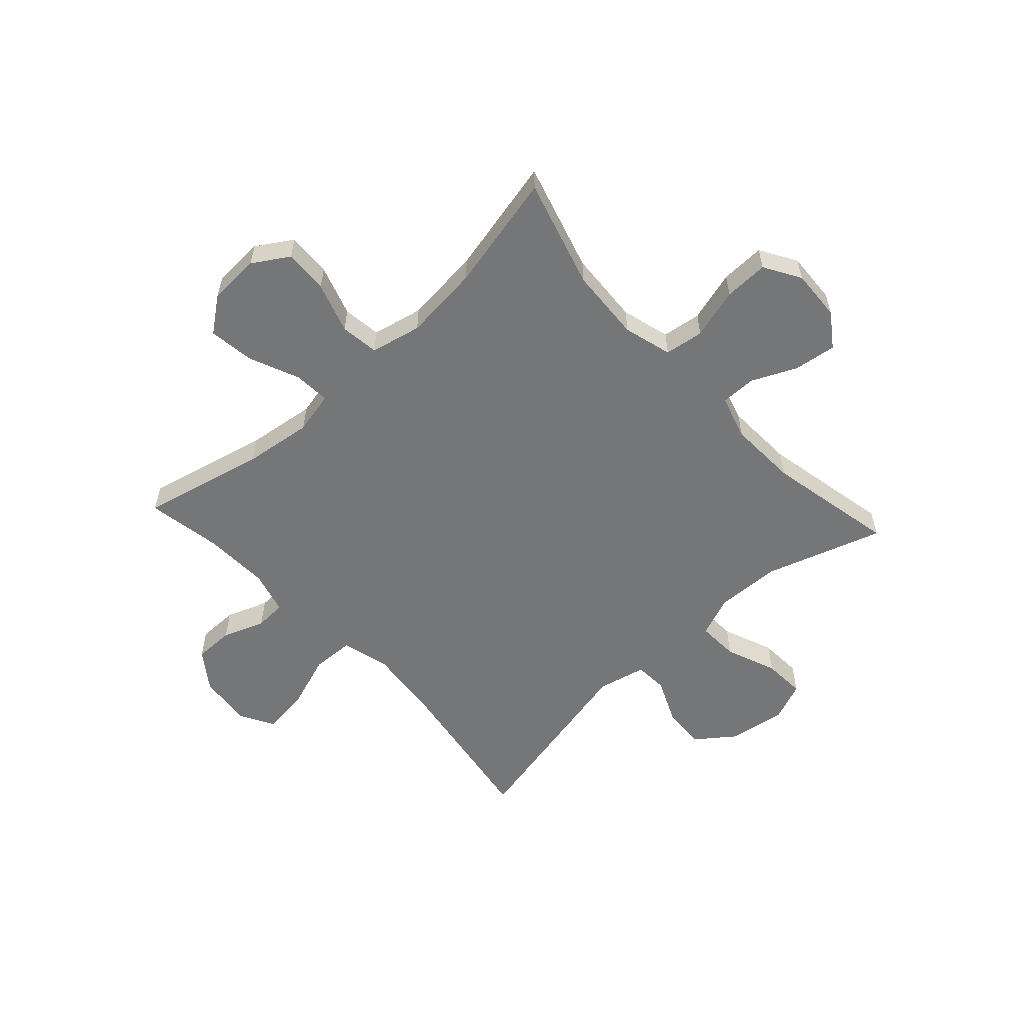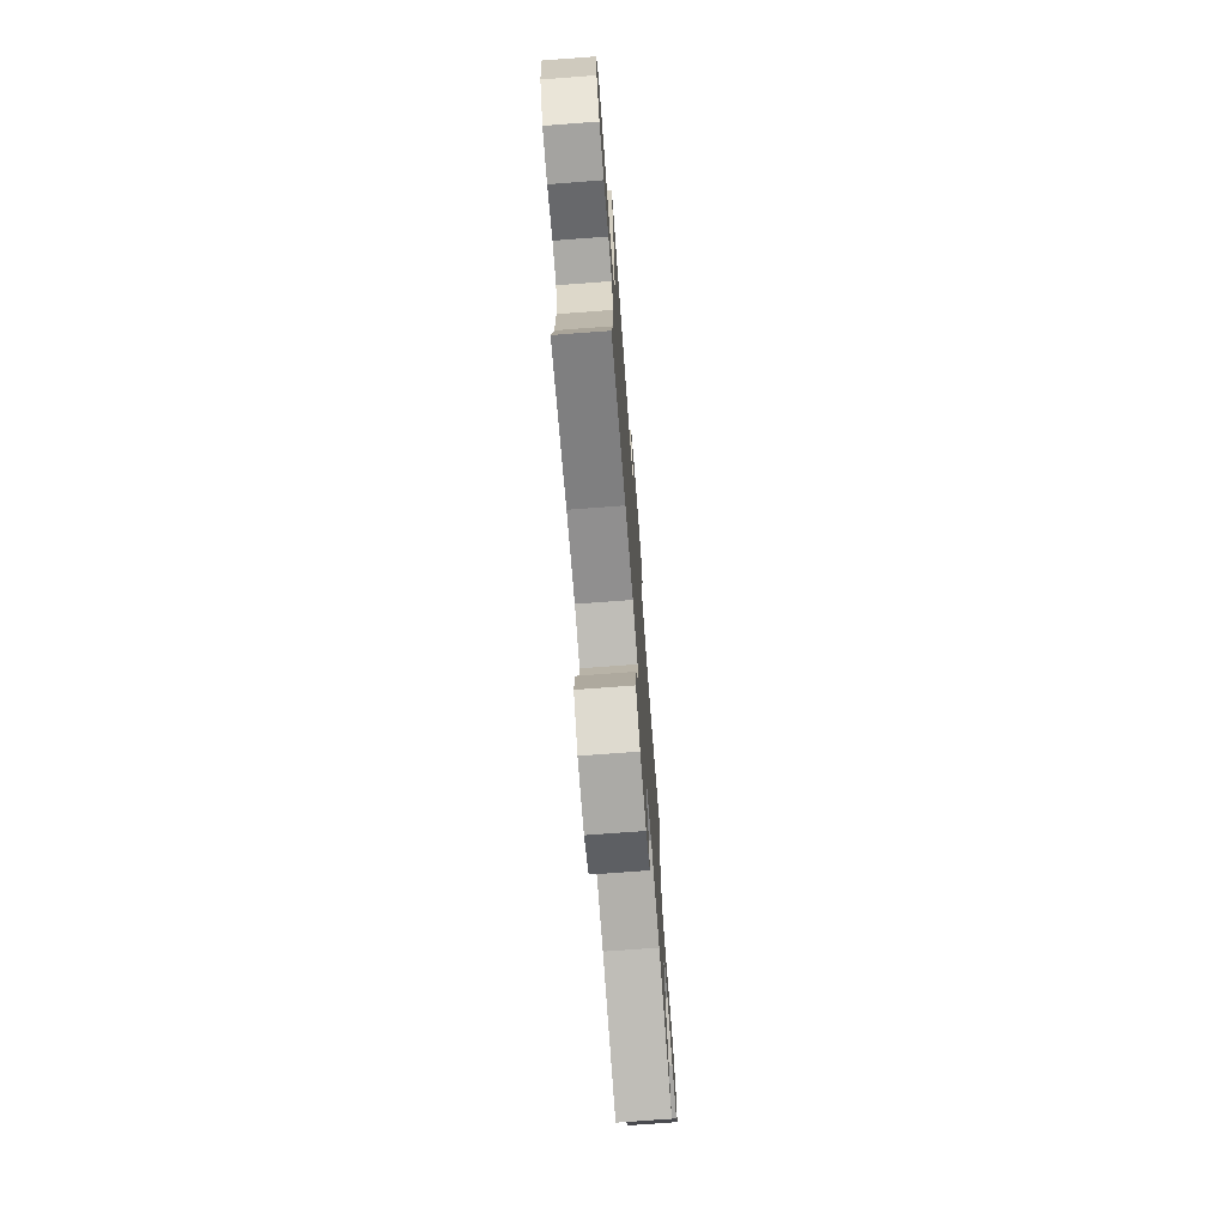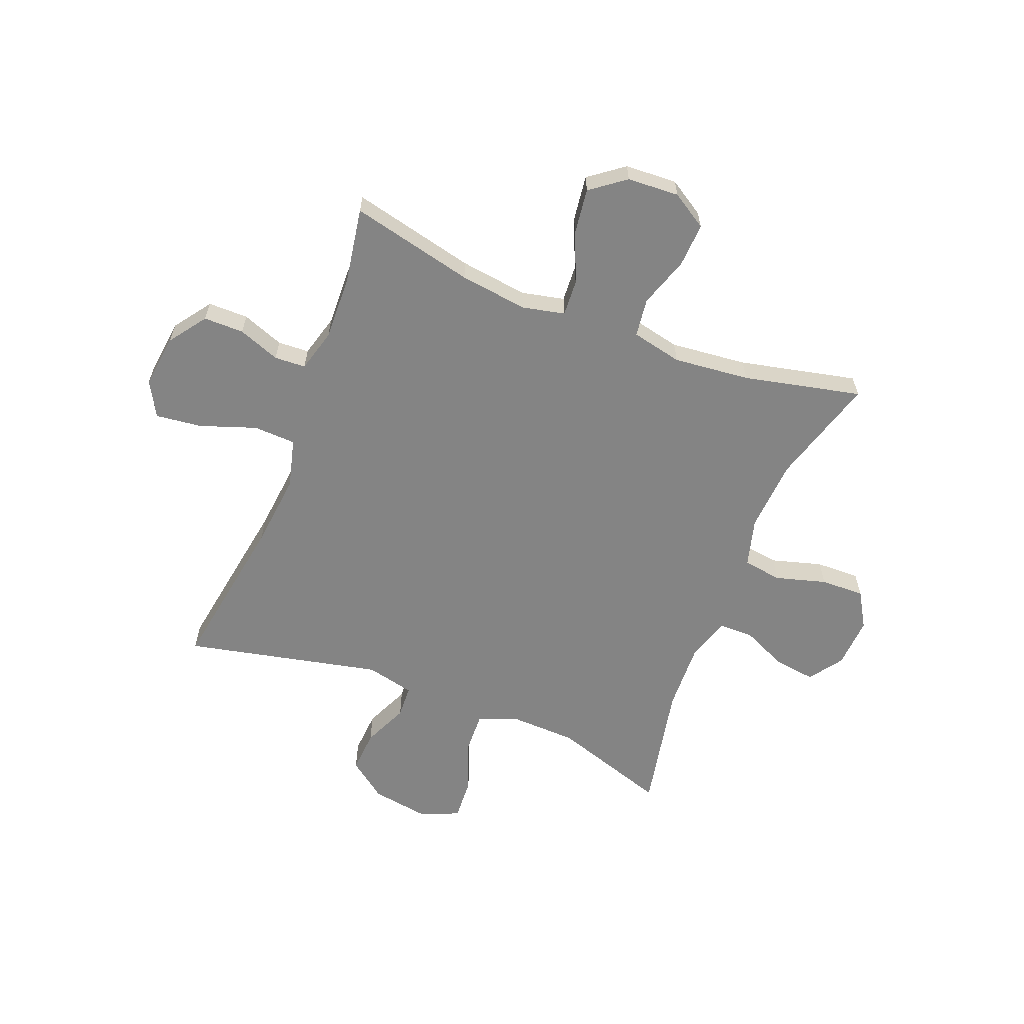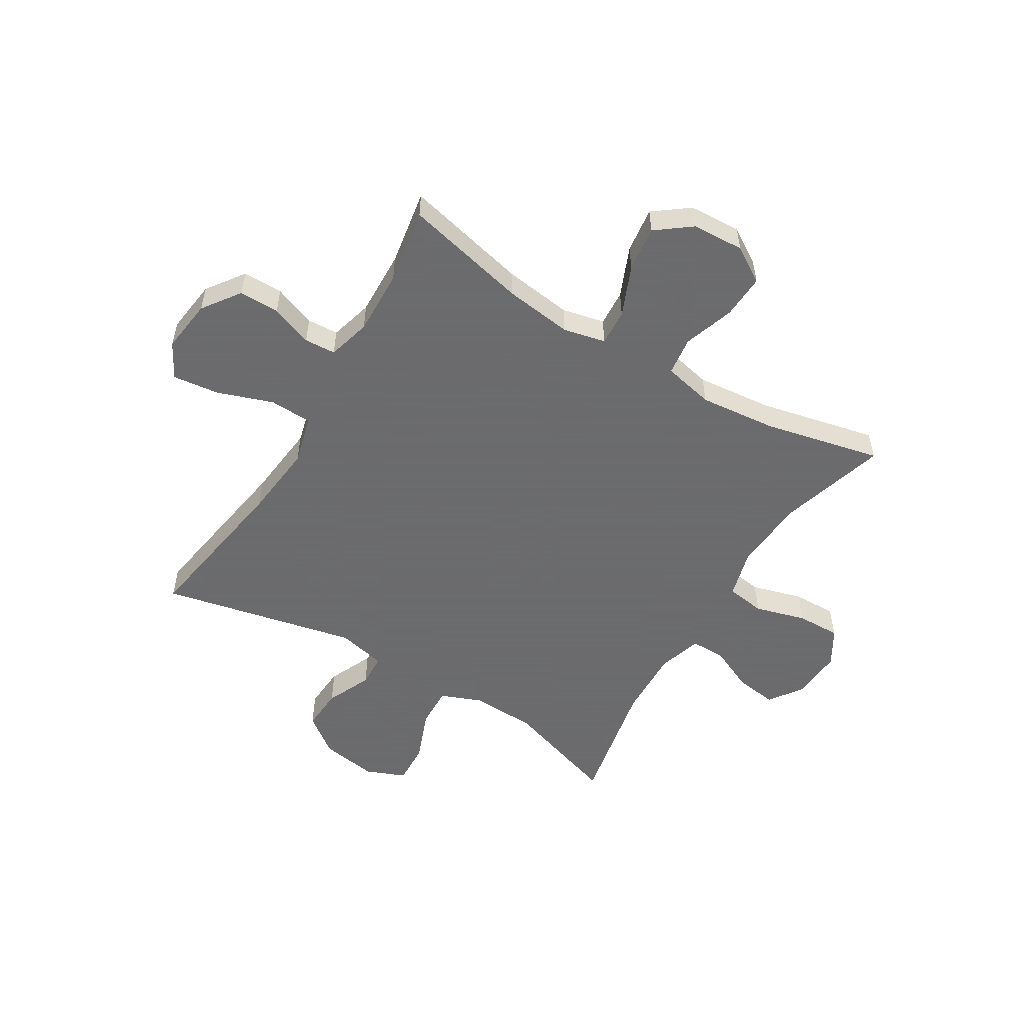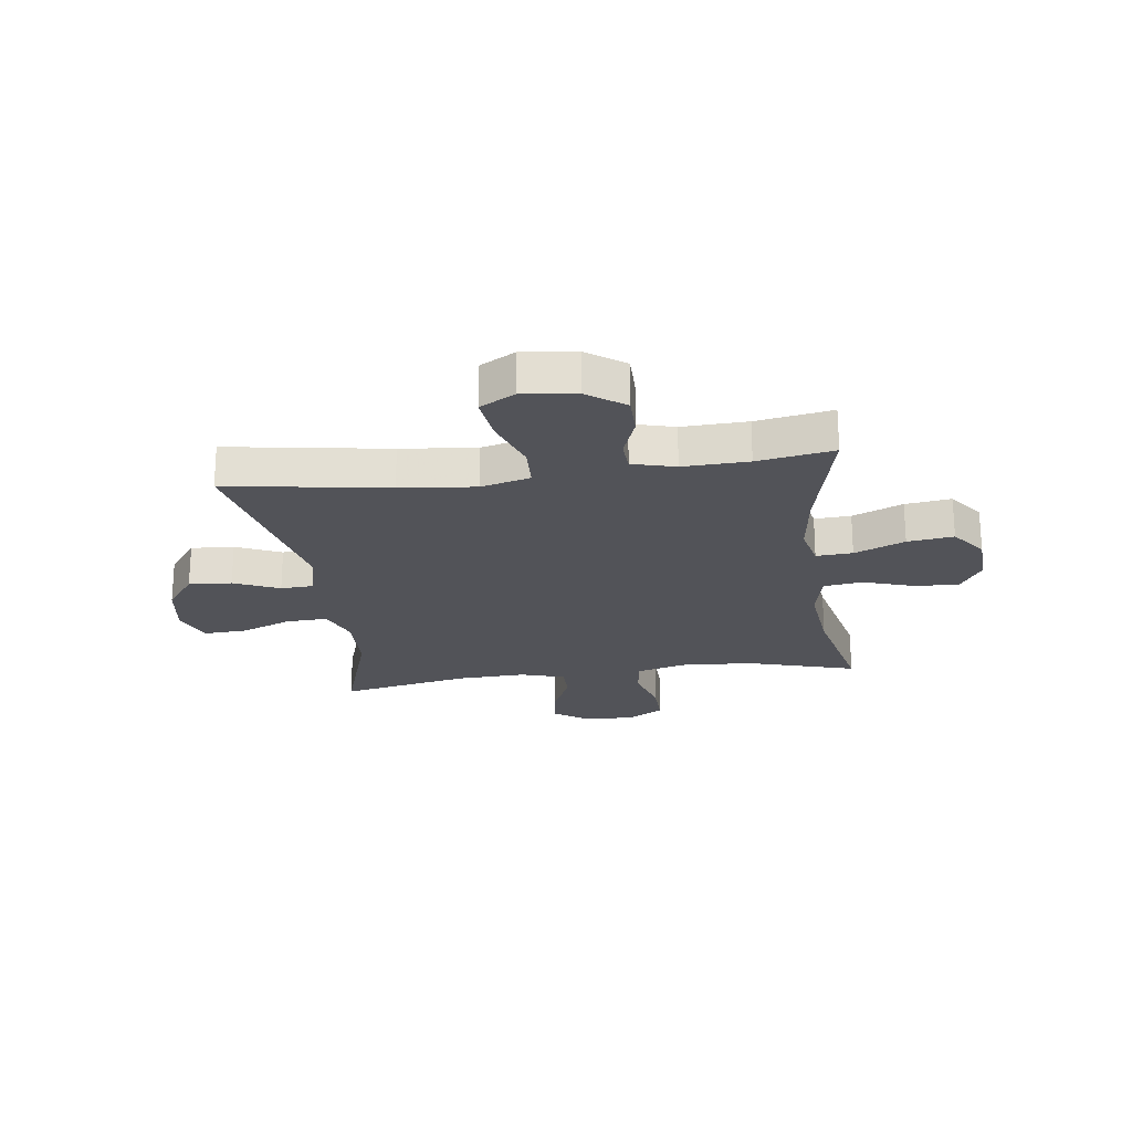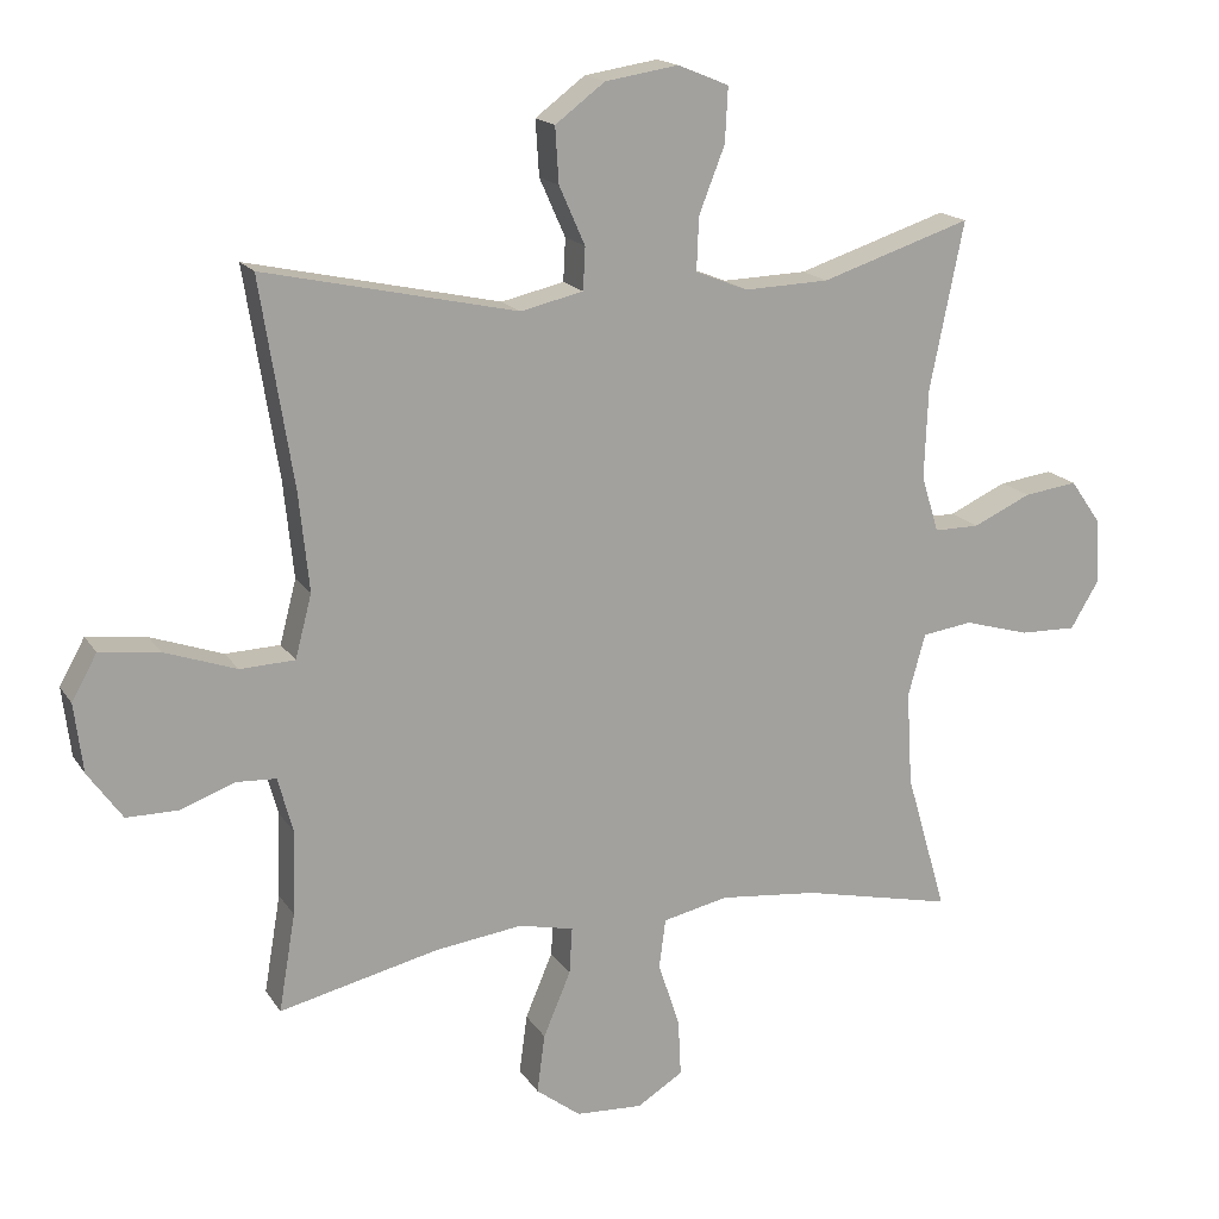
<metadata>
{"format":"obj","ext":"obj","renderer":"f3d","projection":"perspective","resolution":1024,"background":"white","views":[{"elev":-56.7,"azim":-137.4,"up":"+Y"},{"elev":-72.8,"azim":94.3,"up":"+Z"},{"elev":-61.3,"azim":158.5,"up":"+Y"},{"elev":-53.5,"azim":148.8,"up":"+Y"},{"elev":-22.6,"azim":97.7,"up":"+Y"},{"elev":16.9,"azim":157.6,"up":"+Z"}]}
</metadata>
<code>
v 0.5 0.07 -0.5
v 0.278 0.07 -0.448
v 0.156 0.07 -0.432
v 0.08 0.07 -0.449
v 0.084 0.07 -0.514
v 0.122 0.07 -0.604
v 0.133 0.07 -0.686
v 0.071 0.07 -0.733
v -0.022 0.07 -0.738
v -0.086 0.07 -0.698
v -0.082 0.07 -0.619
v -0.052 0.07 -0.528
v -0.061 0.07 -0.459
v -0.152 0.07 -0.439
v -0.289 0.07 -0.453
v -0.5 0.07 -0.5
v -0.443 0.07 -0.305
v -0.435 0.07 -0.174
v -0.459 0.07 -0.087
v -0.529 0.07 -0.077
v -0.62 0.07 -0.103
v -0.699 0.07 -0.105
v -0.738 0.07 -0.04
v -0.733 0.07 0.052
v -0.691 0.07 0.112
v -0.616 0.07 0.102
v -0.535 0.07 0.065
v -0.472 0.07 0.065
v -0.448 0.07 0.144
v -0.453 0.07 0.268
v -0.5 0.07 0.5
v -0.291 0.07 0.432
v -0.173 0.07 0.428
v -0.1 0.07 0.457
v -0.103 0.07 0.531
v -0.139 0.07 0.623
v -0.143 0.07 0.699
v -0.072 0.07 0.728
v 0.03 0.07 0.712
v 0.099 0.07 0.66
v 0.094 0.07 0.583
v 0.058 0.07 0.502
v 0.061 0.07 0.443
v 0.148 0.07 0.423
v 0.5 0.07 0.5
v 0.454 0.07 0.212
v 0.44 0.07 0.077
v 0.463 0.07 -0.011
v 0.539 0.07 -0.014
v 0.639 0.07 0.021
v 0.722 0.07 0.031
v 0.757 0.07 -0.032
v 0.745 0.07 -0.128
v 0.697 0.07 -0.195
v 0.625 0.07 -0.195
v 0.55 0.07 -0.167
v 0.494 0.07 -0.17
v 0.473 0.07 -0.247
v 0.477 0.07 -0.364
v 0.5 0 -0.5
v 0.278 0 -0.448
v 0.156 0 -0.432
v 0.08 0 -0.449
v 0.084 0 -0.514
v 0.122 0 -0.604
v 0.133 0 -0.686
v 0.071 0 -0.733
v -0.022 0 -0.738
v -0.086 0 -0.698
v -0.082 0 -0.619
v -0.052 0 -0.528
v -0.061 0 -0.459
v -0.152 0 -0.439
v -0.289 0 -0.453
v -0.5 0 -0.5
v -0.443 0 -0.305
v -0.435 0 -0.174
v -0.459 0 -0.087
v -0.529 0 -0.077
v -0.62 0 -0.103
v -0.699 0 -0.105
v -0.738 0 -0.04
v -0.733 0 0.052
v -0.691 0 0.112
v -0.616 0 0.102
v -0.535 0 0.065
v -0.472 0 0.065
v -0.448 0 0.144
v -0.453 0 0.268
v -0.5 0 0.5
v -0.291 0 0.432
v -0.173 0 0.428
v -0.1 0 0.457
v -0.103 0 0.531
v -0.139 0 0.623
v -0.143 0 0.699
v -0.072 0 0.728
v 0.03 0 0.712
v 0.099 0 0.66
v 0.094 0 0.583
v 0.058 0 0.502
v 0.061 0 0.443
v 0.148 0 0.423
v 0.5 0 0.5
v 0.454 0 0.212
v 0.44 0 0.077
v 0.463 0 -0.011
v 0.539 0 -0.014
v 0.639 0 0.021
v 0.722 0 0.031
v 0.757 0 -0.032
v 0.745 0 -0.128
v 0.697 0 -0.195
v 0.625 0 -0.195
v 0.55 0 -0.167
v 0.494 0 -0.17
v 0.473 0 -0.247
v 0.477 0 -0.364
f 54 55 56
f 53 54 56
f 52 53 56
f 51 52 56
f 50 51 56
f 49 50 56
f 48 49 56 57
f 47 48 57 58
f 44 45 46
f 43 44 46 47
f 40 41 42
f 39 40 42
f 38 39 42
f 37 38 42
f 36 37 42
f 35 36 42
f 34 35 42 43
f 47 58 59
f 43 47 59
f 34 43 59
f 33 34 59
f 25 26 27
f 24 25 27
f 23 24 27
f 22 23 27
f 21 22 27
f 20 21 27
f 19 20 27 28
f 18 19 28 29
f 15 16 17
f 14 15 17 18
f 18 29 30
f 14 18 30
f 13 14 30
f 10 11 12
f 9 10 12
f 8 9 12
f 7 8 12
f 6 7 12
f 5 6 12
f 4 5 12 13
f 59 1 2
f 33 59 2
f 32 33 2
f 30 31 32
f 13 30 32
f 4 13 32
f 3 4 32
f 2 3 32
f 115 114 113
f 115 113 112
f 115 112 111
f 115 111 110
f 115 110 109
f 115 109 108
f 116 115 108 107
f 117 116 107 106
f 105 104 103
f 106 105 103 102
f 101 100 99
f 101 99 98
f 101 98 97
f 101 97 96
f 101 96 95
f 101 95 94
f 102 101 94 93
f 118 117 106
f 118 106 102
f 118 102 93
f 118 93 92
f 86 85 84
f 86 84 83
f 86 83 82
f 86 82 81
f 86 81 80
f 86 80 79
f 87 86 79 78
f 88 87 78 77
f 76 75 74
f 77 76 74 73
f 89 88 77
f 89 77 73
f 89 73 72
f 71 70 69
f 71 69 68
f 71 68 67
f 71 67 66
f 71 66 65
f 71 65 64
f 72 71 64 63
f 61 60 118
f 61 118 92
f 61 92 91
f 91 90 89
f 91 89 72
f 91 72 63
f 91 63 62
f 91 62 61
f 1 60 61 2
f 2 61 62 3
f 3 62 63 4
f 4 63 64 5
f 5 64 65 6
f 6 65 66 7
f 7 66 67 8
f 8 67 68 9
f 9 68 69 10
f 10 69 70 11
f 11 70 71 12
f 12 71 72 13
f 13 72 73 14
f 14 73 74 15
f 15 74 75 16
f 16 75 76 17
f 17 76 77 18
f 18 77 78 19
f 19 78 79 20
f 20 79 80 21
f 21 80 81 22
f 22 81 82 23
f 23 82 83 24
f 24 83 84 25
f 25 84 85 26
f 26 85 86 27
f 27 86 87 28
f 28 87 88 29
f 29 88 89 30
f 30 89 90 31
f 31 90 91 32
f 32 91 92 33
f 33 92 93 34
f 34 93 94 35
f 35 94 95 36
f 36 95 96 37
f 37 96 97 38
f 38 97 98 39
f 39 98 99 40
f 40 99 100 41
f 41 100 101 42
f 42 101 102 43
f 43 102 103 44
f 44 103 104 45
f 45 104 105 46
f 46 105 106 47
f 47 106 107 48
f 48 107 108 49
f 49 108 109 50
f 50 109 110 51
f 51 110 111 52
f 52 111 112 53
f 53 112 113 54
f 54 113 114 55
f 55 114 115 56
f 56 115 116 57
f 57 116 117 58
f 58 117 118 59
f 59 118 60 1

</code>
